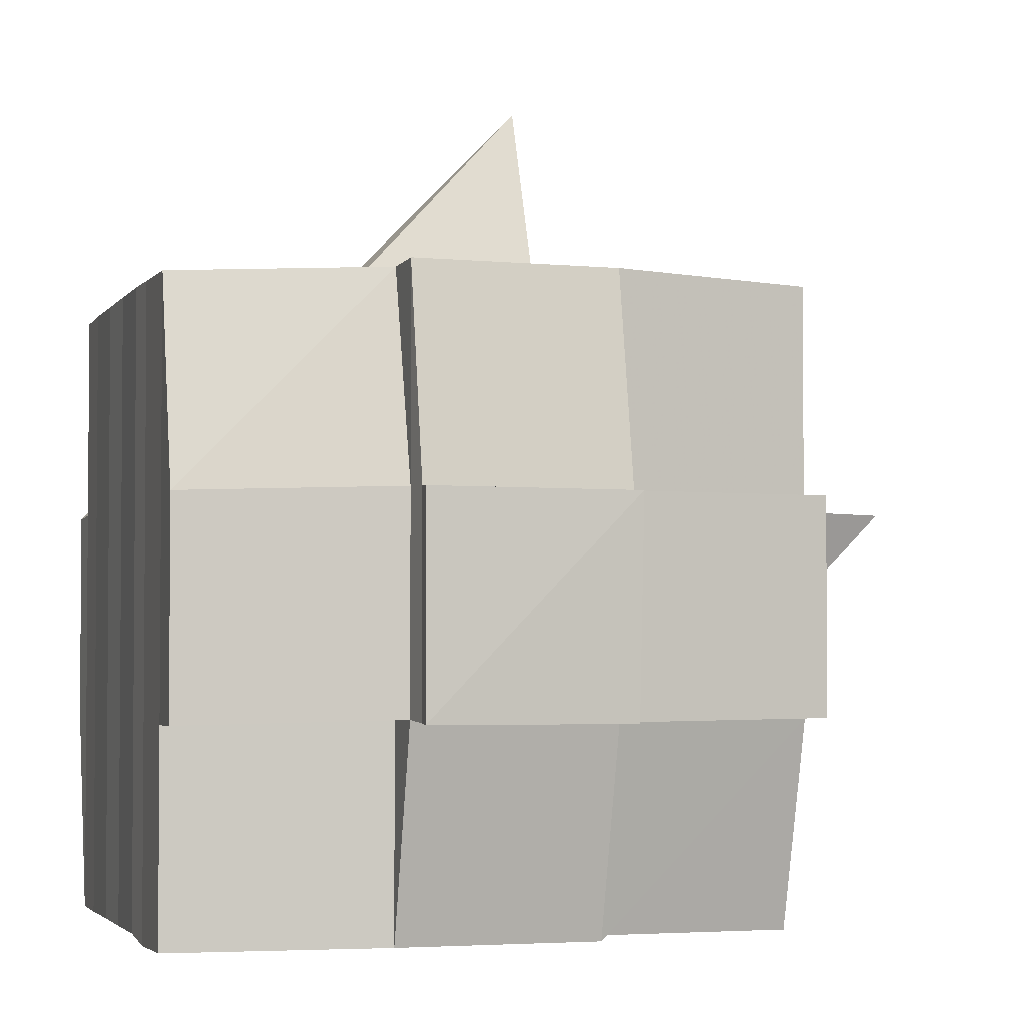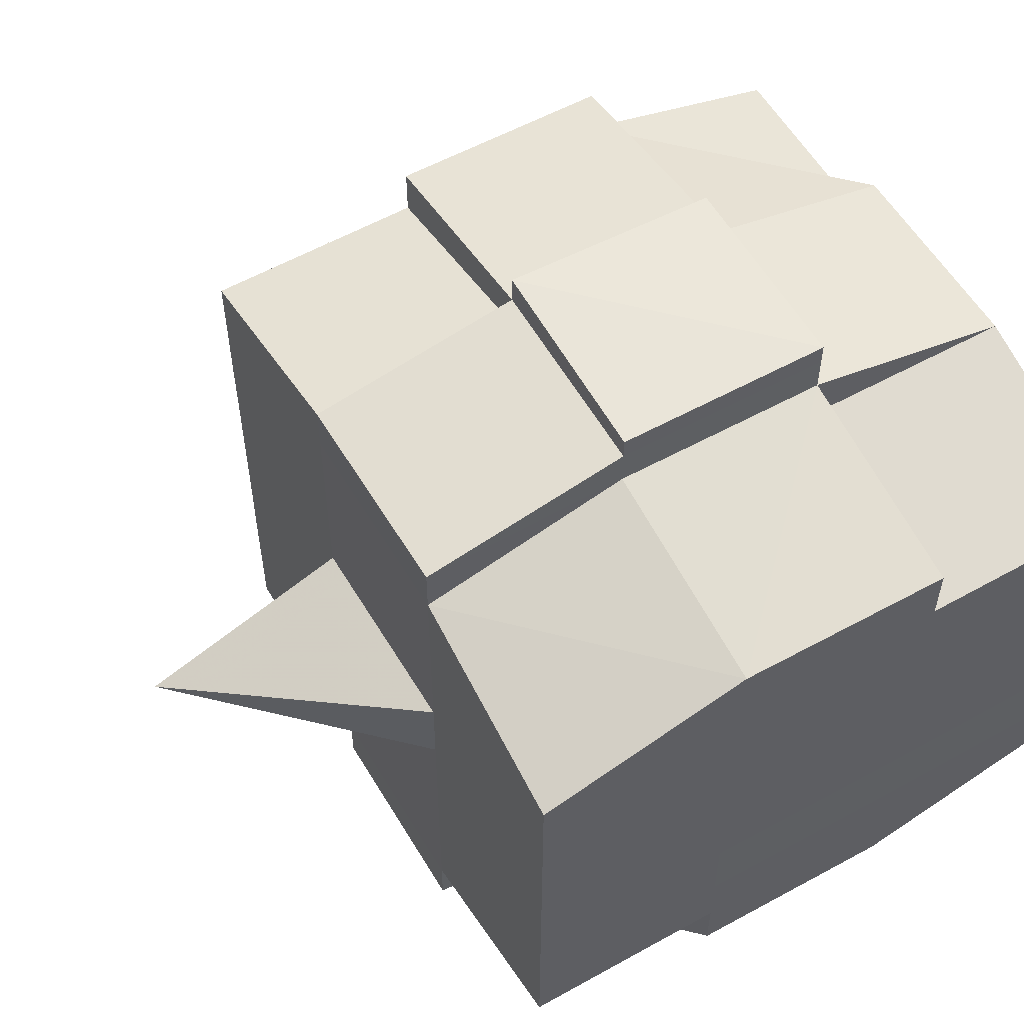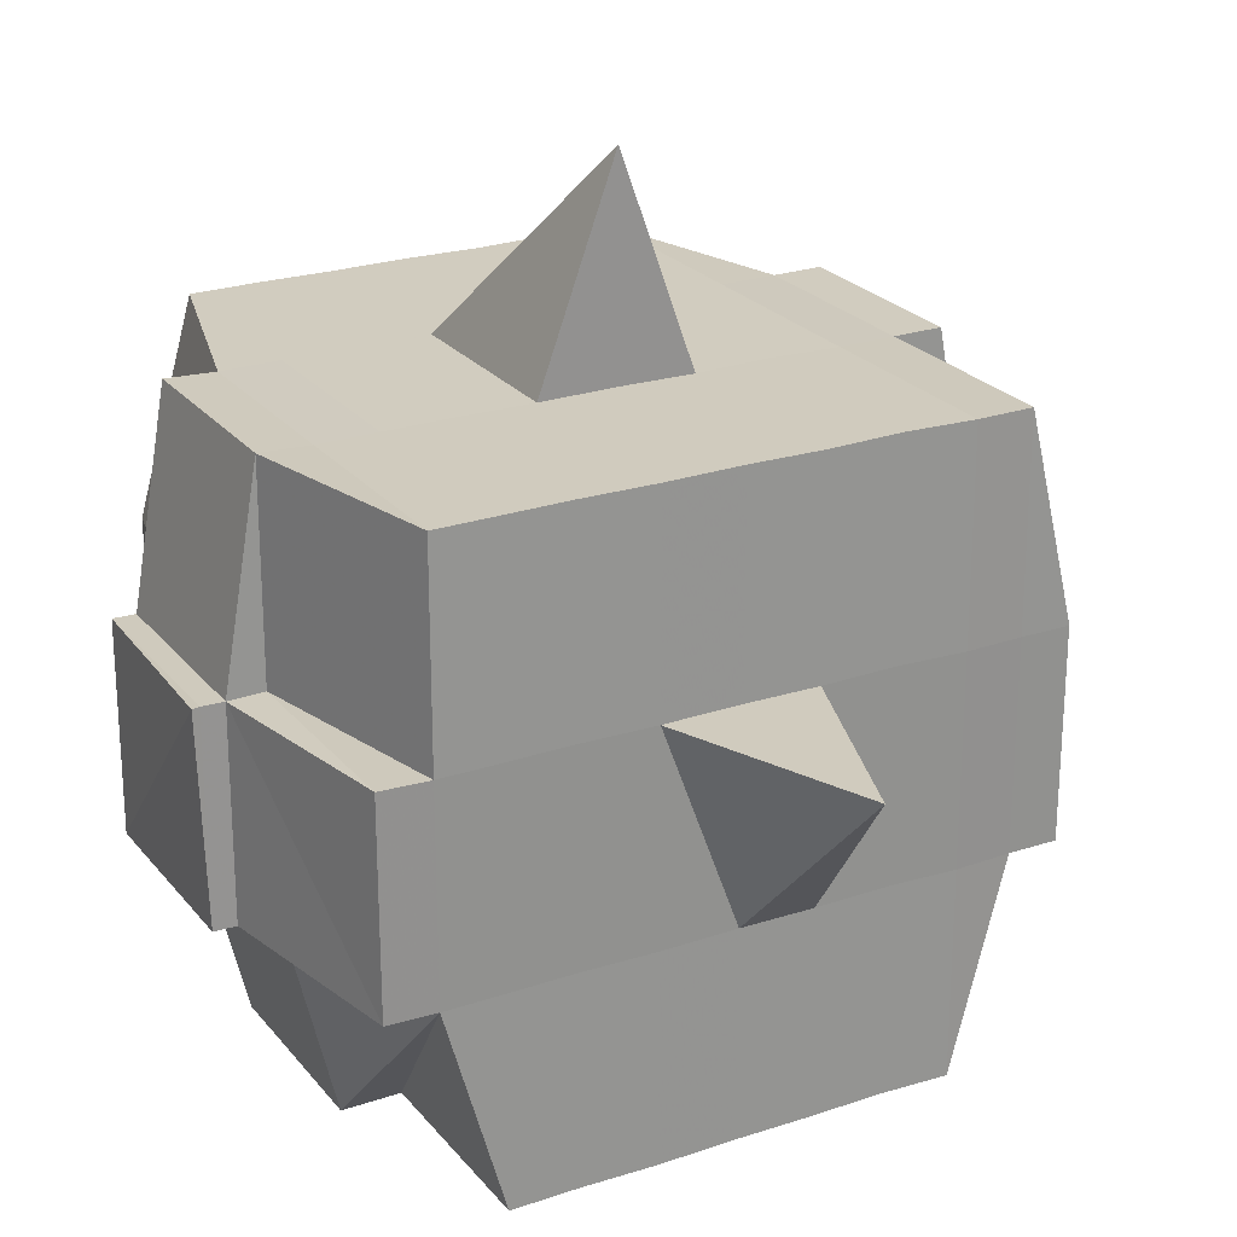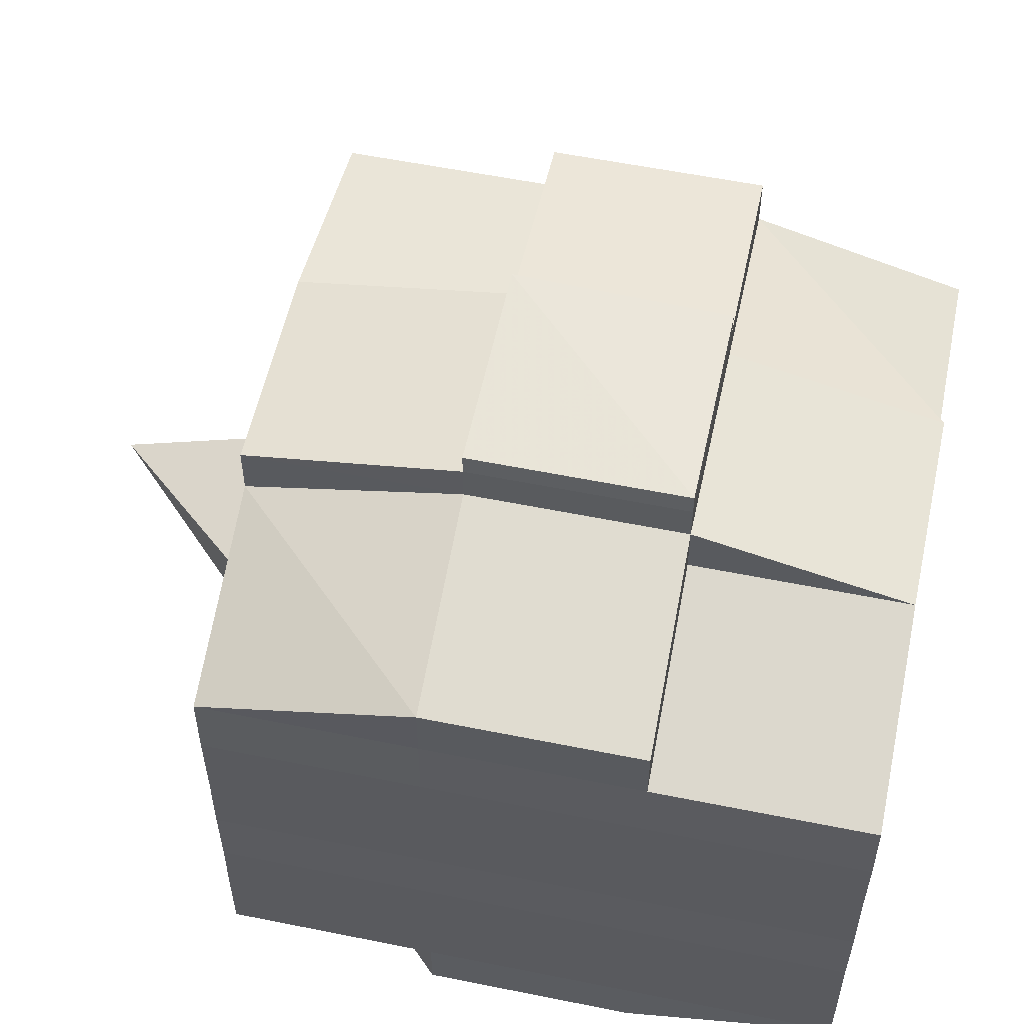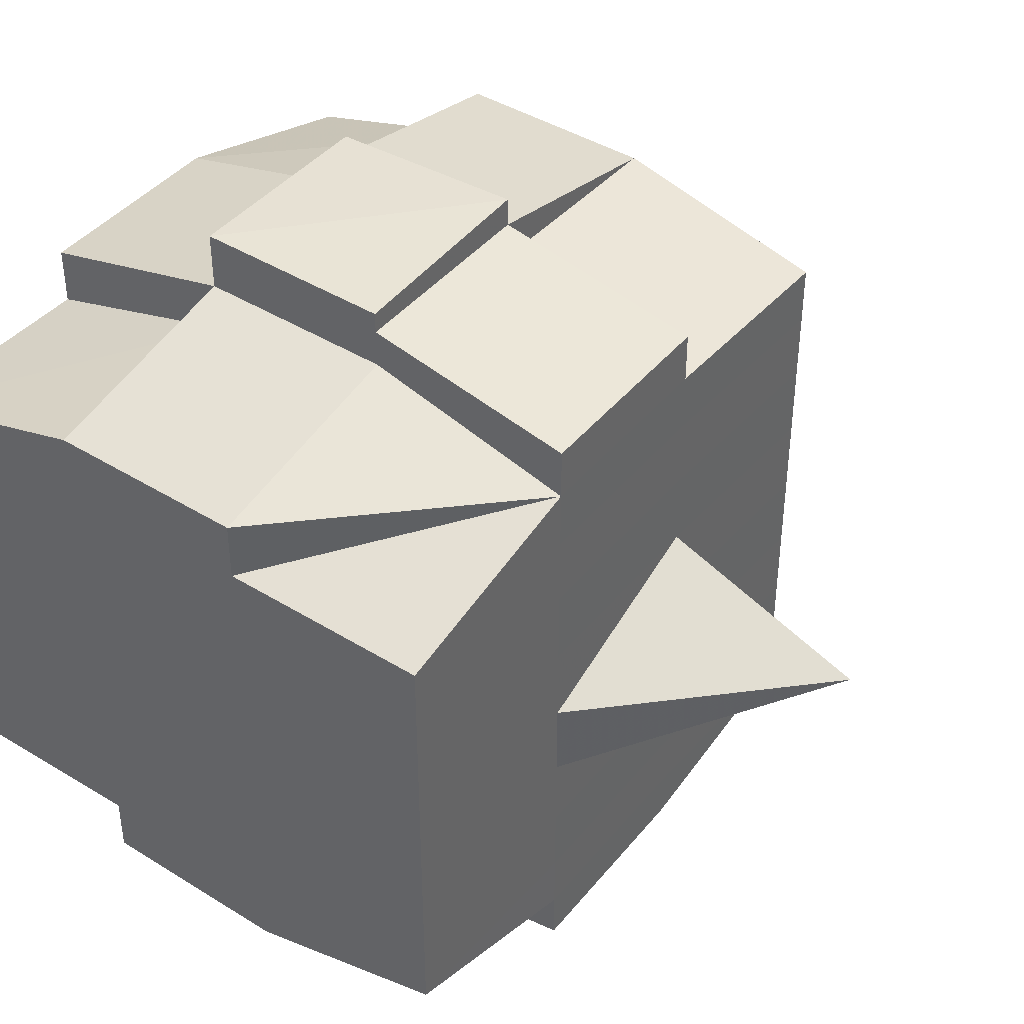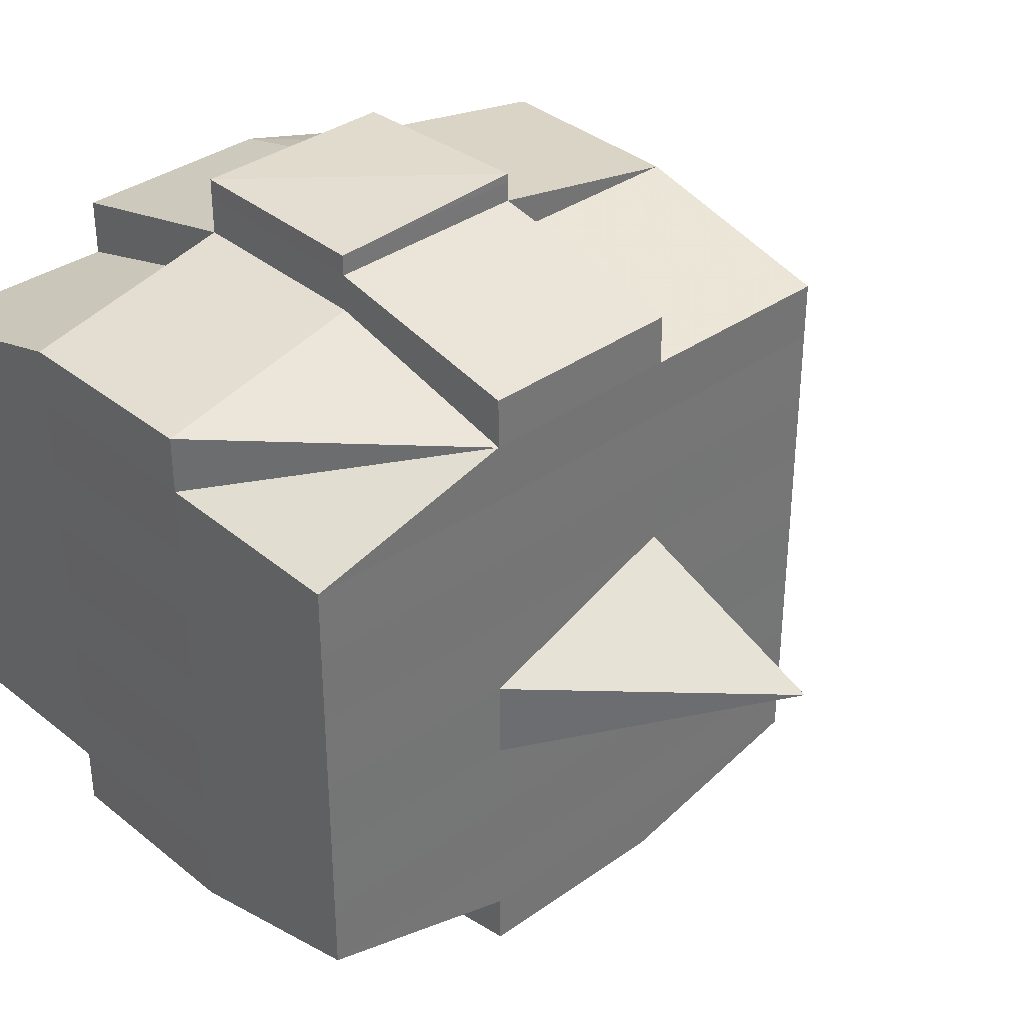
<metadata>
{"format":"obj","ext":"obj","renderer":"f3d","projection":"perspective","resolution":1024,"background":"white","views":[{"elev":-2.8,"azim":-17.6,"up":"+Y"},{"elev":57.1,"azim":-120.0,"up":"+Z"},{"elev":23.5,"azim":60.9,"up":"+Y"},{"elev":56.4,"azim":-78.2,"up":"+Z"},{"elev":41.8,"azim":36.5,"up":"+Z"},{"elev":35.5,"azim":47.1,"up":"+Z"}]}
</metadata>
<code>
o 2594
v 2222 1878 23.22
v 2222 1878 23.22
v 2222 1878 23.22
v 2222 1878 23.22
v 2222 1878 23.22
v 2222 1878 23.22
v 2222 1878 23.22
v 2222 1878 23.22
v 2222 1878 23.22
v 2222 1878 23.22
v 2222 1878 23.22
v 2222 1878 23.22
v 2222 1878 23.22
v 2222 1878 23.22
v 2222 1878 23.22
v 2222 1878 23.22
v 2222 1878 23.22
v 2222 1878 23.22
v 2222 1878 23.22
v 2222 1878 23.22
v 2222 1878 23.22
v 2222 1878 23.22
v 2222 1878 23.22
v 2222 1878 23.22
v 2222 1878 23.23
v 2222 1878 23.22
v 2222 1878 23.22
v 2222 1878 23.22
v 2222 1878 23.22
v 2222 1878 23.22
v 2222 1878 23.23
v 2222 1878 23.23
v 2222 1878 23.23
v 2222 1878 23.24
v 2222 1878 23.23
v 2222 1878 23.24
v 2222 1878 23.24
v 2222 1878 23.23
v 2222 1878 23.23
v 2222 1878 23.24
v 2222 1878 23.24
v 2222 1878 23.24
v 2222 1878 23.24
v 2222 1878 23.23
v 2222 1878 23.24
v 2222 1878 23.24
v 2222 1878 23.23
v 2222 1878 23.23
v 2222 1878 23.23
v 2222 1878 23.22
v 2222 1878 23.23
v 2222 1878 23.23
v 2222 1878 23.23
v 2222 1878 23.24
v 2222 1878 23.24
v 2222 1878 23.24
v 2222 1878 23.24
v 2222 1878 23.24
v 2222 1878 23.23
v 2222 1878 23.24
v 2222 1878 23.24
v 2222 1878 23.24
v 2222 1878 23.24
v 2222 1878 23.24
v 2222 1878 23.24
v 2222 1878 23.25
v 2222 1878 23.24
v 2222 1878 23.25
v 2222 1878 23.25
v 2222 1878 23.24
v 2222 1878 23.24
v 2222 1878 23.25
v 2222 1878 23.24
v 2222 1878 23.25
v 2222 1878 23.25
v 2222 1878 23.24
v 2222 1878 23.25
v 2222 1878 23.25
v 2222 1878 23.25
v 2222 1878 23.25
v 2222 1878 23.25
v 2222 1878 23.25
v 2222 1878 23.25
v 2222 1878 23.25
v 2222 1878 23.25
v 2222 1878 23.25
v 2222 1878 23.25
v 2222 1878 23.25
v 2222 1878 23.25
v 2222 1878 23.25
v 2222 1878 23.25
v 2222 1878 23.25
v 2222 1878 23.25
v 2222 1878 23.25
v 2222 1878 23.25
v 2222 1878 23.25
v 2222 1878 23.25
v 2222 1878 23.25
v 2222 1878 23.25
v 2222 1878 23.25
v 2222 1878 23.25
v 2222 1878 23.25
v 2222 1878 23.25
v 2222 1878 23.25
v 2222 1878 23.25
v 2222 1878 23.25
v 2222 1878 23.25
v 2222 1878 23.25
v 2222 1878 23.25
v 2222 1878 23.25
v 2222 1878 23.25
v 2222 1878 23.25
v 2222 1878 23.25
v 2222 1878 23.25
v 2222 1878 23.25
v 2222 1878 23.25
v 2222 1878 23.25
v 2222 1878 23.25
v 2222 1878 23.25
v 2222 1878 23.25
v 2222 1878 23.25
v 2222 1878 23.25
v 2222 1878 23.25
v 2222 1878 23.25
v 2222 1878 23.25
v 2222 1878 23.24
v 2222 1878 23.25
v 2222 1878 23.25
v 2222 1878 23.24
v 2222 1878 23.24
v 2222 1878 23.24
v 2222 1878 23.24
v 2222 1878 23.25
v 2222 1878 23.24
v 2222 1878 23.24
v 2222 1878 23.24
v 2222 1878 23.24
v 2222 1878 23.24
v 2222 1878 23.24
v 2222 1878 23.24
v 2222 1878 23.23
v 2222 1878 23.24
v 2222 1878 23.24
v 2222 1878 23.24
v 2222 1878 23.23
v 2222 1878 23.23
v 2222 1878 23.23
v 2222 1878 23.23
v 2222 1878 23.23
v 2222 1878 23.23
v 2222 1878 23.22
v 2222 1878 23.23
v 2222 1878 23.22
v 2222 1878 23.22
v 2222 1878 23.22
v 2222 1878 23.22
v 2222 1878 23.22
v 2222 1878 23.22
v 2222 1878 23.22
v 2222 1878 23.22
v 2222 1878 23.22
v 2222 1878 23.22
v 2222 1878 23.22
v 2222 1878 23.23
v 2222 1878 23.22
v 2222 1878 23.23
v 2222 1878 23.22
v 2222 1878 23.22
v 2222 1878 23.22
v 2222 1878 23.22
v 2222 1878 23.22
v 2222 1878 23.22
v 2222 1878 23.22
v 2222 1878 23.22
v 2222 1878 23.22
v 2222 1878 23.22
v 2222 1878 23.22
v 2222 1878 23.22
v 2222 1878 23.22
v 2222 1878 23.22
v 2222 1878 23.22
v 2222 1878 23.22
v 2222 1878 23.22
v 2222 1878 23.22
v 2222 1878 23.22
v 2222 1878 23.22
v 2222 1878 23.22
v 2222 1878 23.22
v 2222 1878 23.22
v 2222 1878 23.22
v 2222 1878 23.22
v 2222 1878 23.22
v 2222 1878 23.22
v 2222 1878 23.22
v 2222 1878 23.22
v 2222 1878 23.22
v 2222 1878 23.22
v 2222 1878 23.22
v 2222 1878 23.22
v 2222 1878 23.22
v 2222 1878 23.22
v 2222 1878 23.22
v 2222 1878 23.22
v 2222 1878 23.22
v 2222 1878 23.22
v 2222 1878 23.22
v 2222 1878 23.22
v 2222 1878 23.23
v 2222 1878 23.23
v 2222 1878 23.23
v 2222 1878 23.23
v 2222 1878 23.22
v 2222 1878 23.23
v 2222 1878 23.23
v 2222 1878 23.24
v 2222 1878 23.23
v 2222 1878 23.23
v 2222 1878 23.23
v 2222 1878 23.24
v 2222 1878 23.24
v 2222 1878 23.24
v 2222 1878 23.24
v 2222 1878 23.23
v 2222 1878 23.24
v 2222 1878 23.24
v 2222 1878 23.24
v 2222 1878 23.24
v 2222 1878 23.24
v 2222 1878 23.24
v 2222 1878 23.25
v 2222 1878 23.24
v 2222 1878 23.24
v 2222 1878 23.24
v 2222 1878 23.25
v 2222 1878 23.25
v 2222 1878 23.25
v 2222 1878 23.25
v 2222 1878 23.24
v 2222 1878 23.25
v 2222 1878 23.25
v 2222 1878 23.25
v 2222 1878 23.25
v 2222 1878 23.25
v 2222 1878 23.25
v 2222 1878 23.25
v 2222 1878 23.25
v 2222 1878 23.25
v 2222 1878 23.25
v 2222 1878 23.25
v 2222 1878 23.25
v 2222 1878 23.25
v 2222 1878 23.25
v 2222 1878 23.25
v 2222 1878 23.25
v 2222 1878 23.24
v 2222 1878 23.25
v 2222 1878 23.25
v 2222 1878 23.25
v 2222 1878 23.25
v 2222 1878 23.25
v 2222 1878 23.25
v 2222 1878 23.25
v 2222 1878 23.25
v 2222 1878 23.25
v 2222 1878 23.25
v 2222 1878 23.25
v 2222 1878 23.25
v 2222 1878 23.25
v 2222 1878 23.25
v 2222 1878 23.25
v 2222 1878 23.24
v 2222 1878 23.24
v 2222 1878 23.24
v 2222 1878 23.24
v 2222 1878 23.24
v 2222 1878 23.24
v 2222 1878 23.23
v 2222 1878 23.24
v 2222 1878 23.24
v 2222 1878 23.25
v 2222 1878 23.24
v 2222 1878 23.24
v 2222 1878 23.24
v 2222 1878 23.24
v 2222 1878 23.23
v 2222 1878 23.24
v 2222 1878 23.24
v 2222 1878 23.23
v 2222 1878 23.23
v 2222 1878 23.23
v 2222 1878 23.23
v 2222 1878 23.23
v 2222 1878 23.22
v 2222 1878 23.23
v 2222 1878 23.23
v 2222 1878 23.22
v 2222 1878 23.22
v 2222 1878 23.22
v 2222 1878 23.22
v 2222 1878 23.22
v 2222 1878 23.22
v 2222 1878 23.22
v 2222 1878 23.22
v 2222 1878 23.22
v 2222 1878 23.22
v 2222 1878 23.22
v 2222 1878 23.22
v 2222 1878 23.22
v 2222 1878 23.22
v 2222 1878 23.22
v 2222 1878 23.22
v 2222 1878 23.22
v 2222 1878 23.22
v 2222 1878 23.22
v 2222 1878 23.22
v 2222 1878 23.22
v 2222 1878 23.22
v 2222 1878 23.22
v 2222 1878 23.22
v 2222 1878 23.24
v 2222 1878 23.24
v 2222 1878 23.23
v 2222 1878 23.24
v 2222 1878 23.24
v 2222 1878 23.24
v 2222 1878 23.24
v 2222 1878 23.23
v 2222 1878 23.24
v 2222 1878 23.24
v 2222 1878 23.25
v 2222 1878 23.25
v 2222 1878 23.25
v 2222 1878 23.25
v 2222 1878 23.25
v 2222 1878 23.25
v 2222 1878 23.25
v 2222 1878 23.25
v 2222 1878 23.25
v 2222 1878 23.25
v 2222 1878 23.25
f 1 2 3
f 4 5 3
f 6 7 1
f 8 9 5
f 10 11 9
f 12 13 8
f 13 14 15
f 16 12 17
f 10 18 19
f 18 20 11
f 21 18 22
f 23 24 18
f 24 25 26
f 27 26 18
f 18 26 28
f 26 29 28
f 29 30 28
f 26 31 29
f 25 32 31
f 33 31 26
f 32 34 35
f 34 36 37
f 38 35 31
f 39 40 38
f 40 41 42
f 42 43 44
f 45 46 43
f 31 35 47
f 31 47 29
f 29 47 30
f 35 48 47
f 47 49 50
f 48 51 49
f 47 48 52
f 53 54 48
f 54 55 56
f 56 57 51
f 58 56 48
f 48 56 59
f 60 61 57
f 56 60 62
f 63 60 56
f 36 64 63
f 63 65 60
f 64 66 65
f 67 65 63
f 66 68 69
f 65 70 60
f 60 70 71
f 65 69 70
f 72 69 65
f 70 73 61
f 69 74 70
f 74 75 73
f 70 74 76
f 74 77 75
f 69 78 74
f 79 78 69
f 78 80 74
f 79 81 82
f 83 84 77
f 85 86 81
f 87 86 88
f 89 88 90
f 91 92 84
f 93 94 92
f 95 96 91
f 97 98 94
f 96 98 99
f 100 99 101
f 102 95 103
f 104 97 105
f 106 104 107
f 108 106 80
f 105 109 110
f 111 112 109
f 113 111 114
f 115 113 116
f 116 105 117
f 116 110 118
f 119 116 120
f 80 116 121
f 121 116 122
f 80 121 123
f 121 122 124
f 123 121 124
f 124 118 125
f 124 125 126
f 127 128 123
f 123 124 129
f 129 126 130
f 129 124 131
f 132 123 129
f 133 123 132
f 134 127 132
f 132 129 135
f 135 130 136
f 135 129 137
f 138 132 135
f 76 132 138
f 139 134 138
f 138 135 140
f 140 136 141
f 140 135 142
f 143 138 140
f 71 138 143
f 144 139 143
f 143 140 145
f 145 141 146
f 145 140 147
f 148 143 145
f 62 143 148
f 149 144 148
f 148 145 150
f 150 146 151
f 150 145 152
f 153 151 154
f 155 154 156
f 157 158 156
f 159 160 158
f 161 162 155
f 163 150 162
f 164 150 163
f 164 148 150
f 59 148 164
f 165 164 163
f 52 164 165
f 166 149 164
f 167 166 165
f 165 168 169
f 170 169 171
f 170 165 172
f 30 165 170
f 28 30 170
f 28 170 173
f 173 171 174
f 173 170 175
f 176 174 177
f 176 173 178
f 179 173 180
f 181 182 173
f 178 183 184
f 185 186 176
f 187 185 188
f 189 190 183
f 189 191 190
f 192 193 189
f 7 192 194
f 175 189 194
f 194 195 2
f 196 197 195
f 198 199 197
f 200 198 189
f 201 200 189
f 201 202 200
f 200 203 198
f 202 203 200
f 204 202 205
f 203 206 191
f 207 208 202
f 202 209 203
f 152 209 202
f 208 210 209
f 209 211 203
f 203 211 212
f 211 213 206
f 209 214 211
f 147 214 209
f 210 215 214
f 214 216 211
f 216 217 213
f 211 216 218
f 214 219 216
f 142 219 214
f 215 220 219
f 219 221 216
f 221 222 217
f 216 221 223
f 219 224 221
f 137 224 219
f 220 225 224
f 224 226 221
f 226 227 222
f 221 226 228
f 224 229 226
f 225 230 229
f 131 229 224
f 229 231 226
f 231 232 227
f 226 231 233
f 229 234 231
f 235 234 229
f 234 236 231
f 236 237 232
f 231 236 238
f 235 239 240
f 241 242 239
f 243 242 244
f 245 244 246
f 247 248 236
f 248 249 250
f 251 250 236
f 236 250 252
f 250 253 252
f 252 253 254
f 252 254 255
f 250 256 253
f 117 256 250
f 249 257 256
f 257 258 259
f 114 259 256
f 258 260 261
f 256 261 262
f 256 262 263
f 259 101 264
f 265 264 266
f 265 266 267
f 268 103 265
f 269 102 265
f 270 267 271
f 270 265 72
f 253 265 270
f 254 253 270
f 254 270 272
f 272 270 67
f 272 271 273
f 255 254 272
f 255 272 274
f 274 272 45
f 274 273 275
f 276 275 277
f 278 255 274
f 238 255 278
f 279 280 255
f 281 279 278
f 278 282 283
f 284 283 285
f 233 278 284
f 284 278 286
f 287 281 284
f 228 284 288
f 289 287 288
f 288 284 290
f 290 277 291
f 288 290 292
f 292 290 33
f 292 291 293
f 294 288 292
f 223 288 294
f 295 289 294
f 294 292 296
f 296 292 27
f 296 293 297
f 298 297 299
f 300 299 301
f 302 303 301
f 304 305 303
f 306 307 300
f 308 296 307
f 309 296 308
f 198 309 308
f 309 294 296
f 218 294 309
f 310 309 311
f 312 295 309
f 313 314 315
f 314 316 317
f 313 318 319
f 320 321 322
f 323 324 321
f 325 326 327
f 328 329 326
f 330 331 332
f 333 334 335
f 336 337 338
f 338 339 340

</code>
